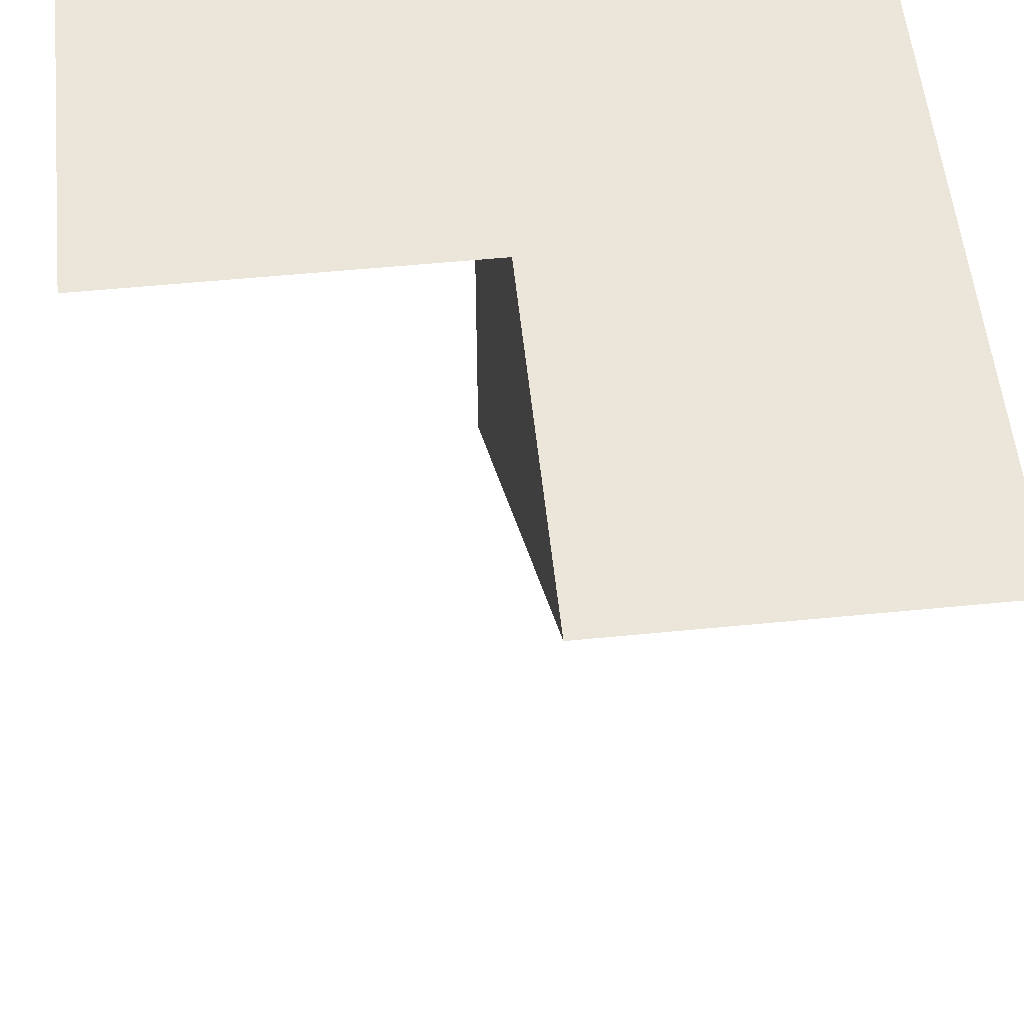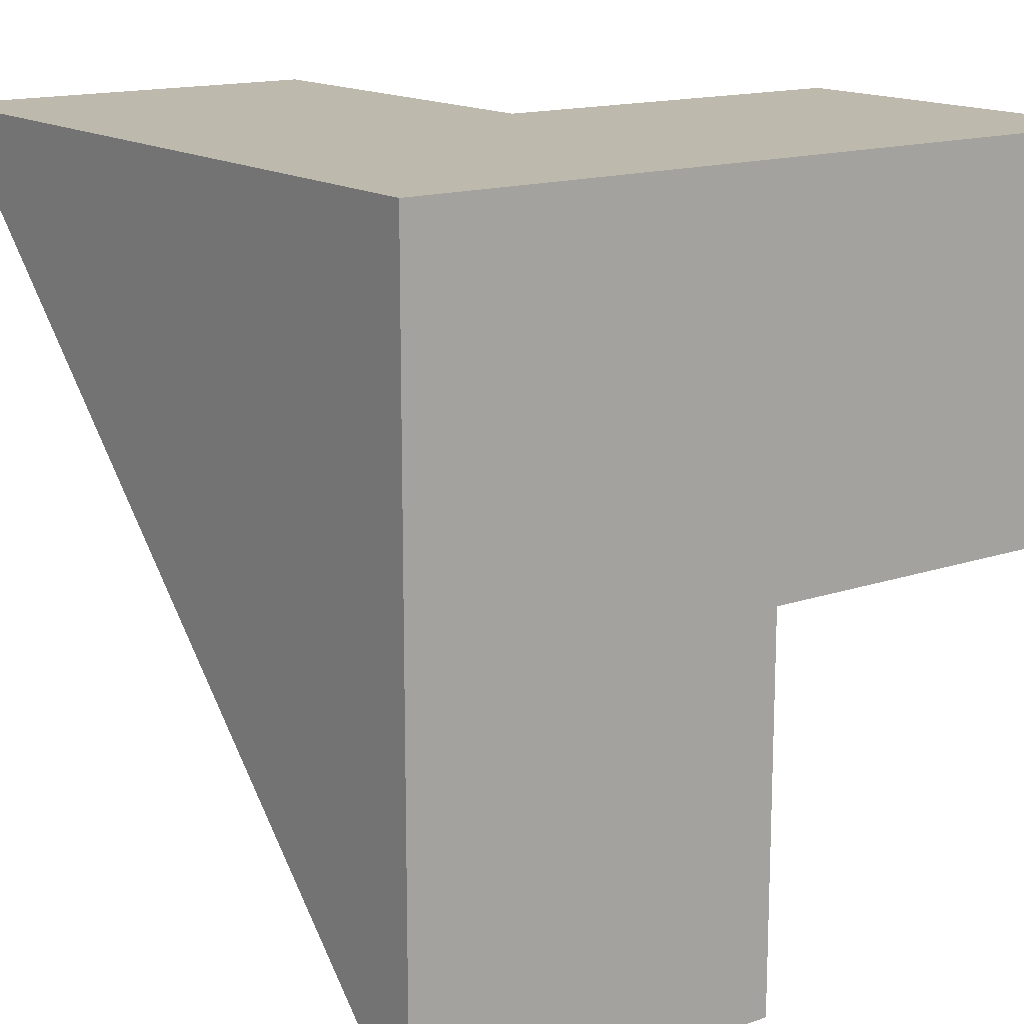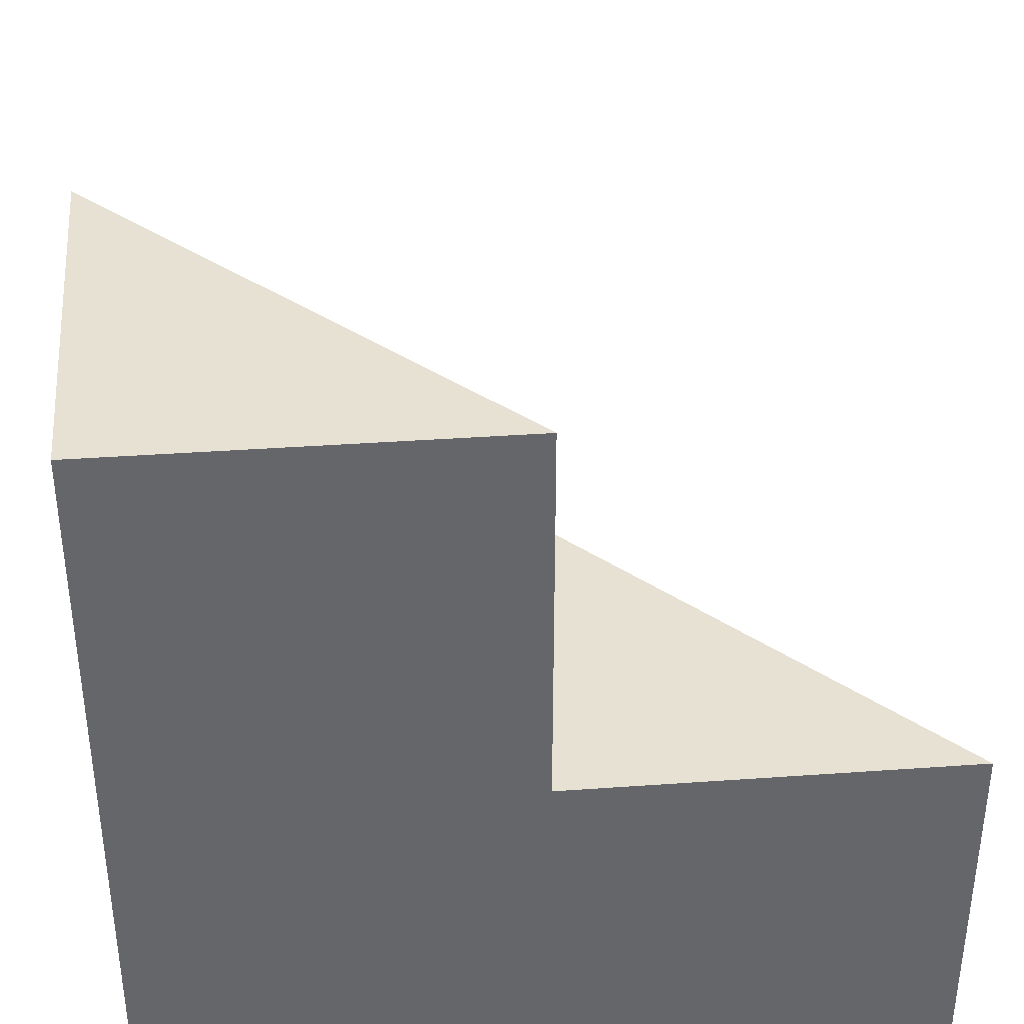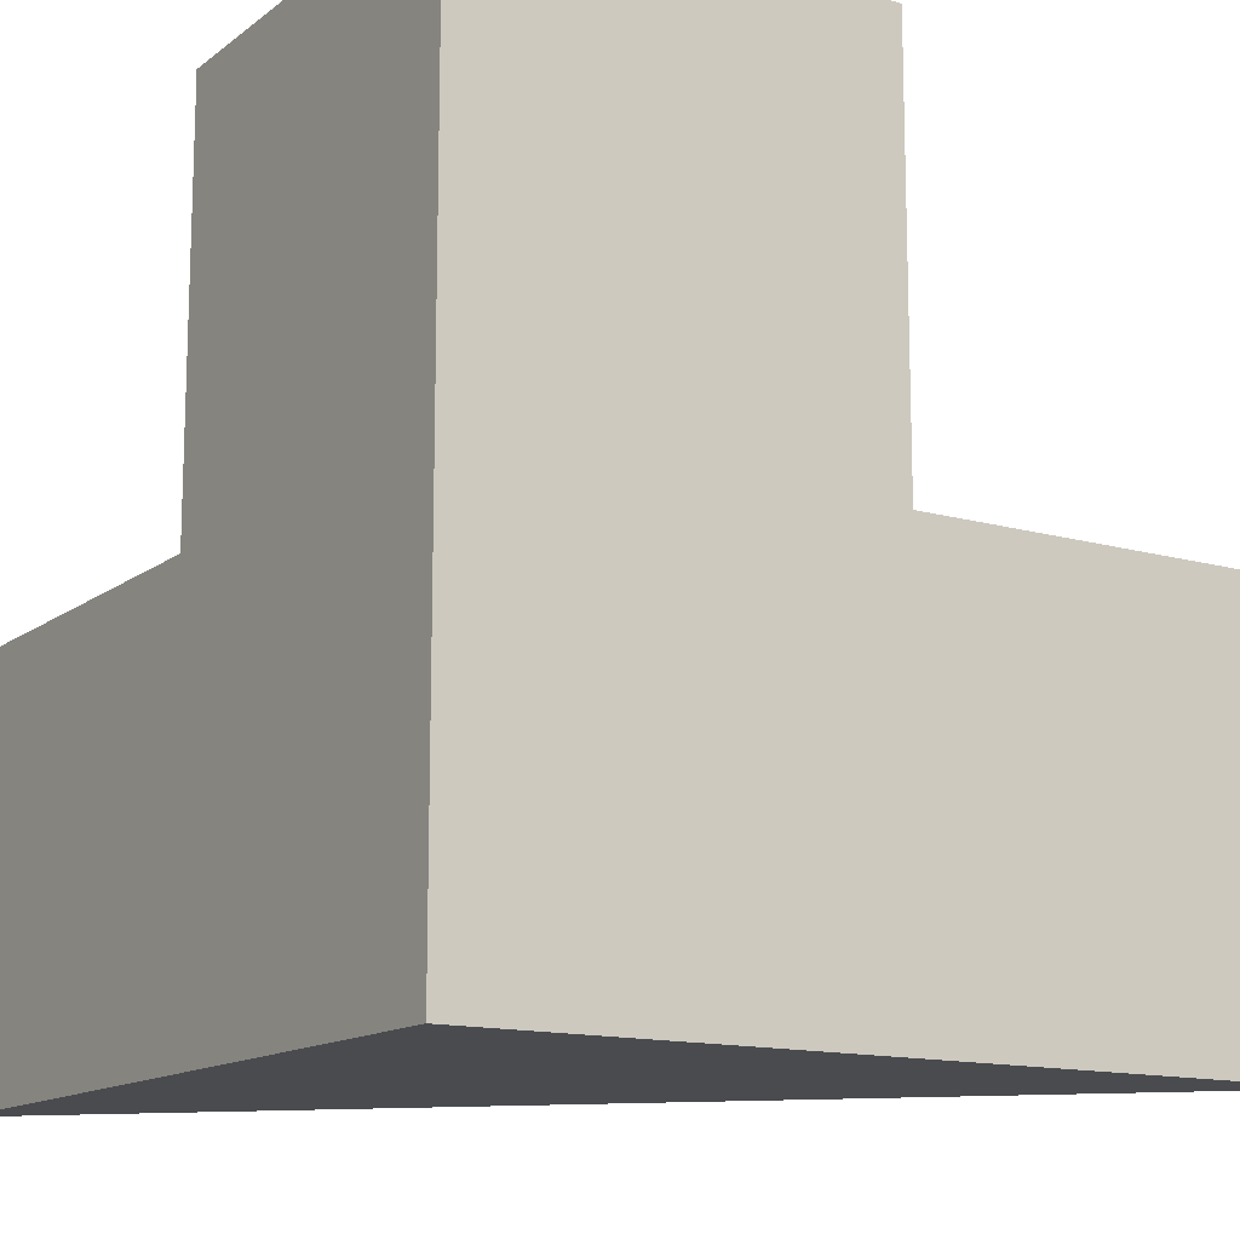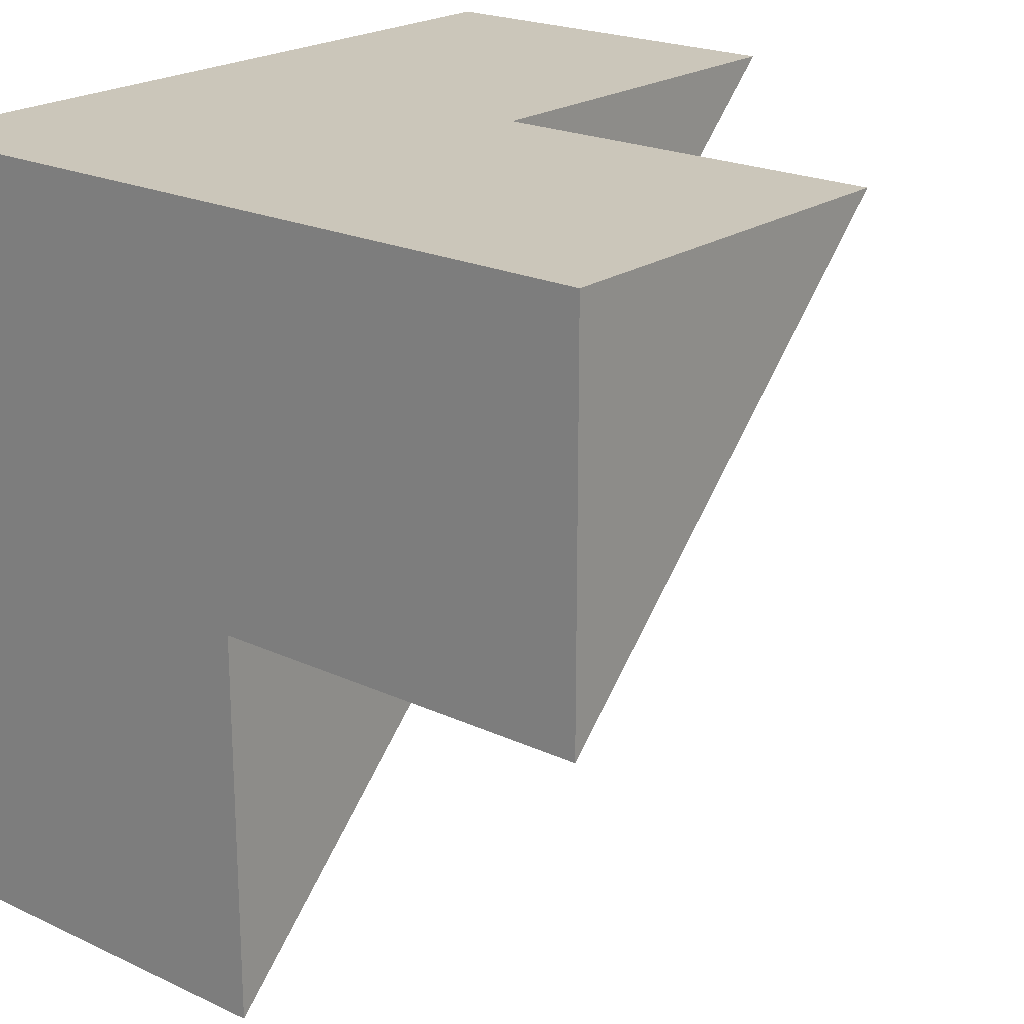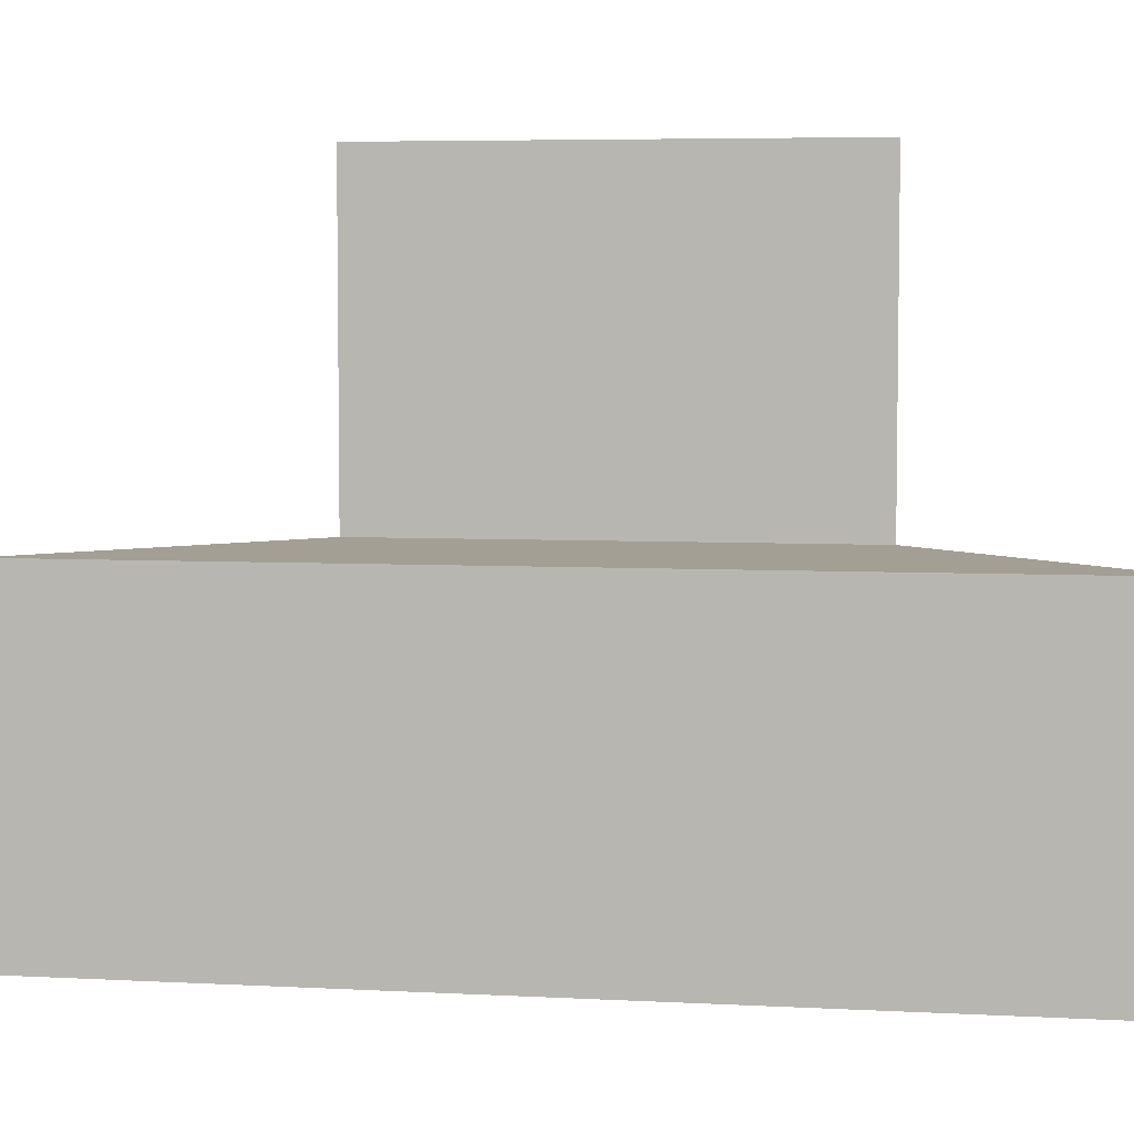
<metadata>
{"format":"obj","ext":"obj","renderer":"f3d","projection":"perspective","resolution":1024,"background":"white","views":[{"elev":55.7,"azim":-95.9,"up":"+Z"},{"elev":15.1,"azim":53.8,"up":"+Z"},{"elev":38.7,"azim":84.9,"up":"+Y"},{"elev":-13.8,"azim":57.6,"up":"+Y"},{"elev":21.2,"azim":129.8,"up":"+Z"},{"elev":5.4,"azim":-125.5,"up":"+Y"}]}
</metadata>
<code>
o Plane.001
v 0 0 0.5
v 0.5 0 0.5
v 0 0.5 0.5
v 0.5 0 0
v 0.5 0.5 0.5
v 0.5 0.5 0
v -0.5 -0.5 0.5
v 0.5 -0.5 0.5
v -0.5 -0 0.5
v 0.5 -0.5 -0.5
v 0.5 -0 0.5
v 0.5 -0 -0.5
f 2 1 4
f 5 6 3
f 4 1 3 6
f 2 4 6 5
f 1 2 5 3
f 8 7 10
f 11 12 9
f 10 7 9 12
f 8 10 12 11
f 7 8 11 9

</code>
